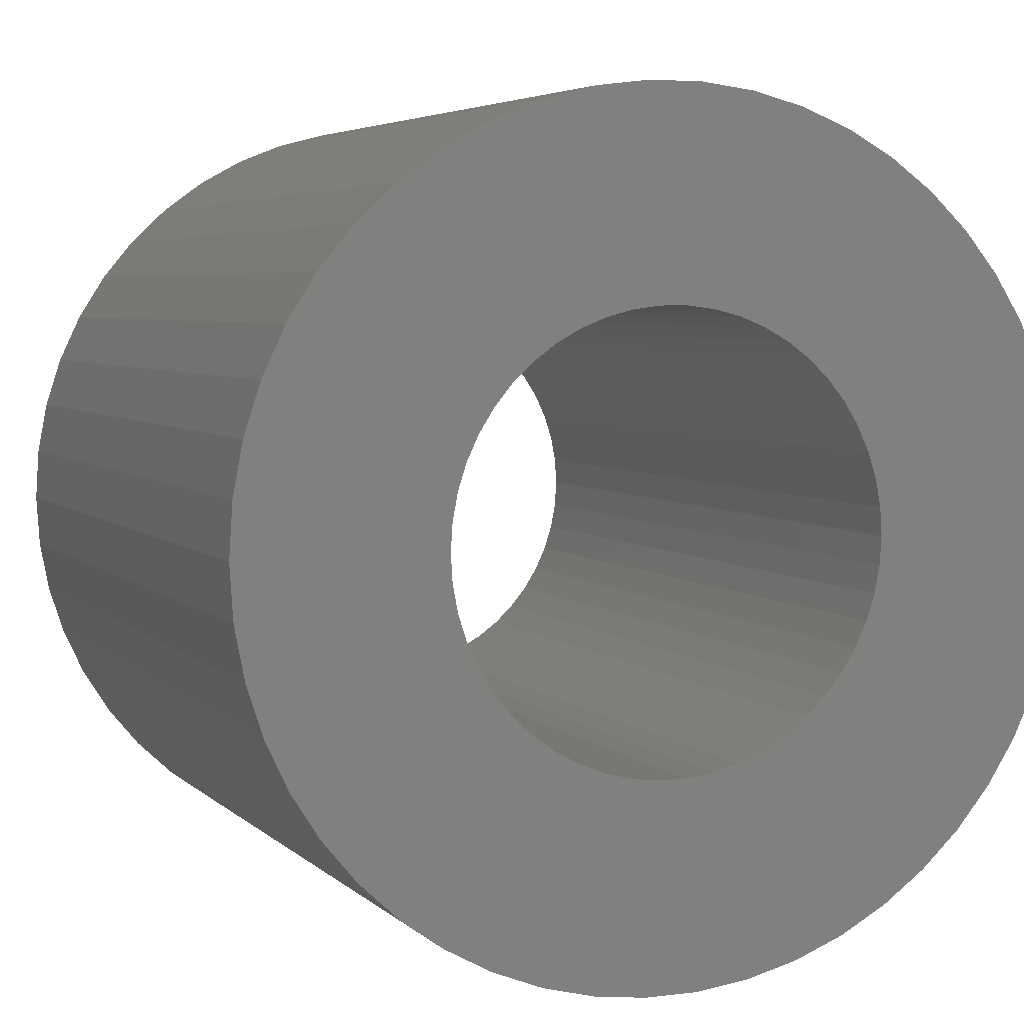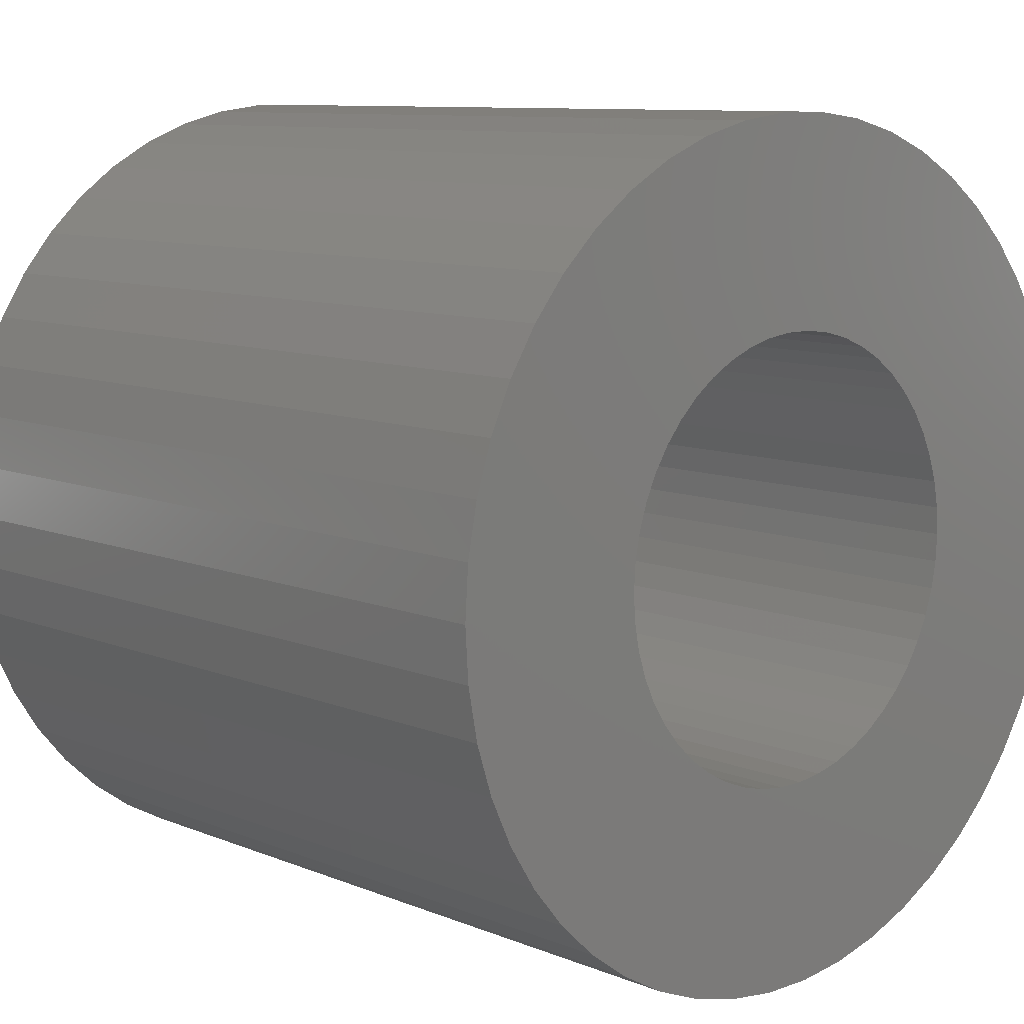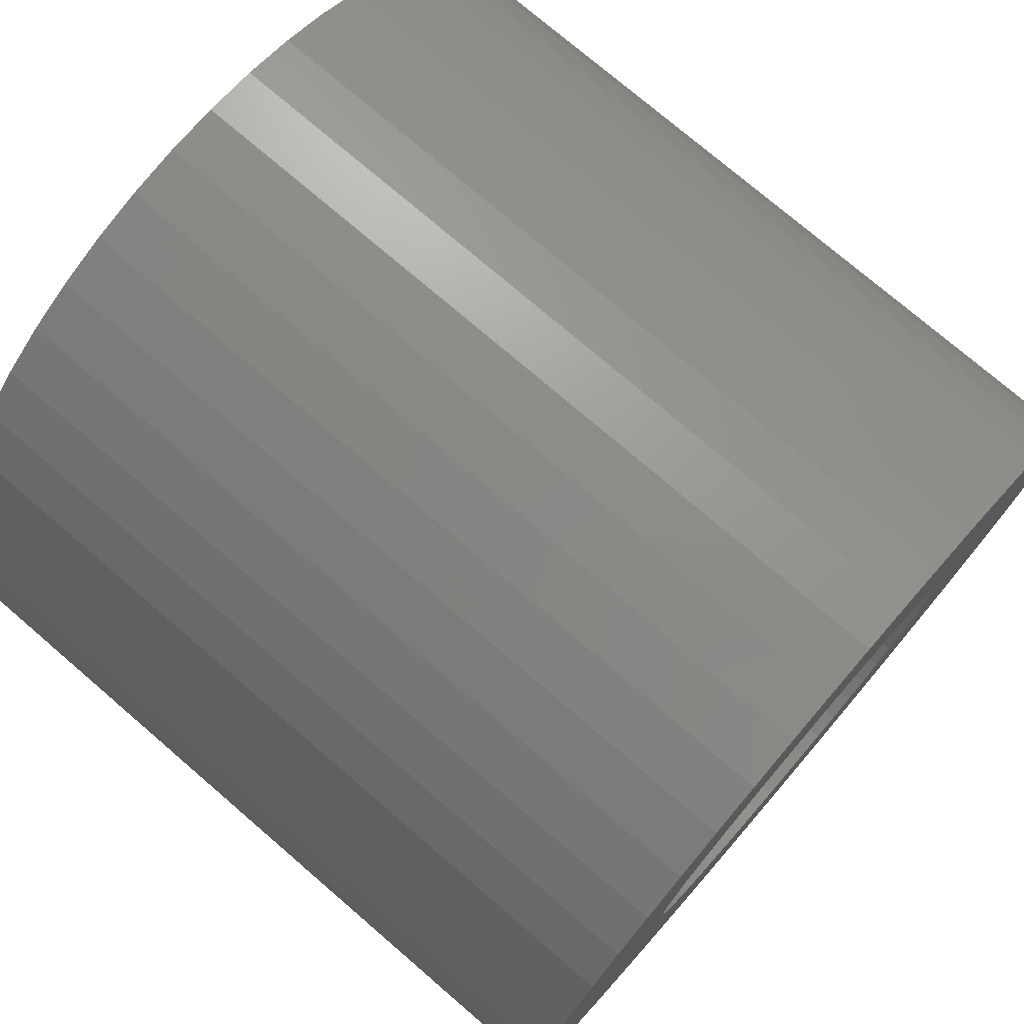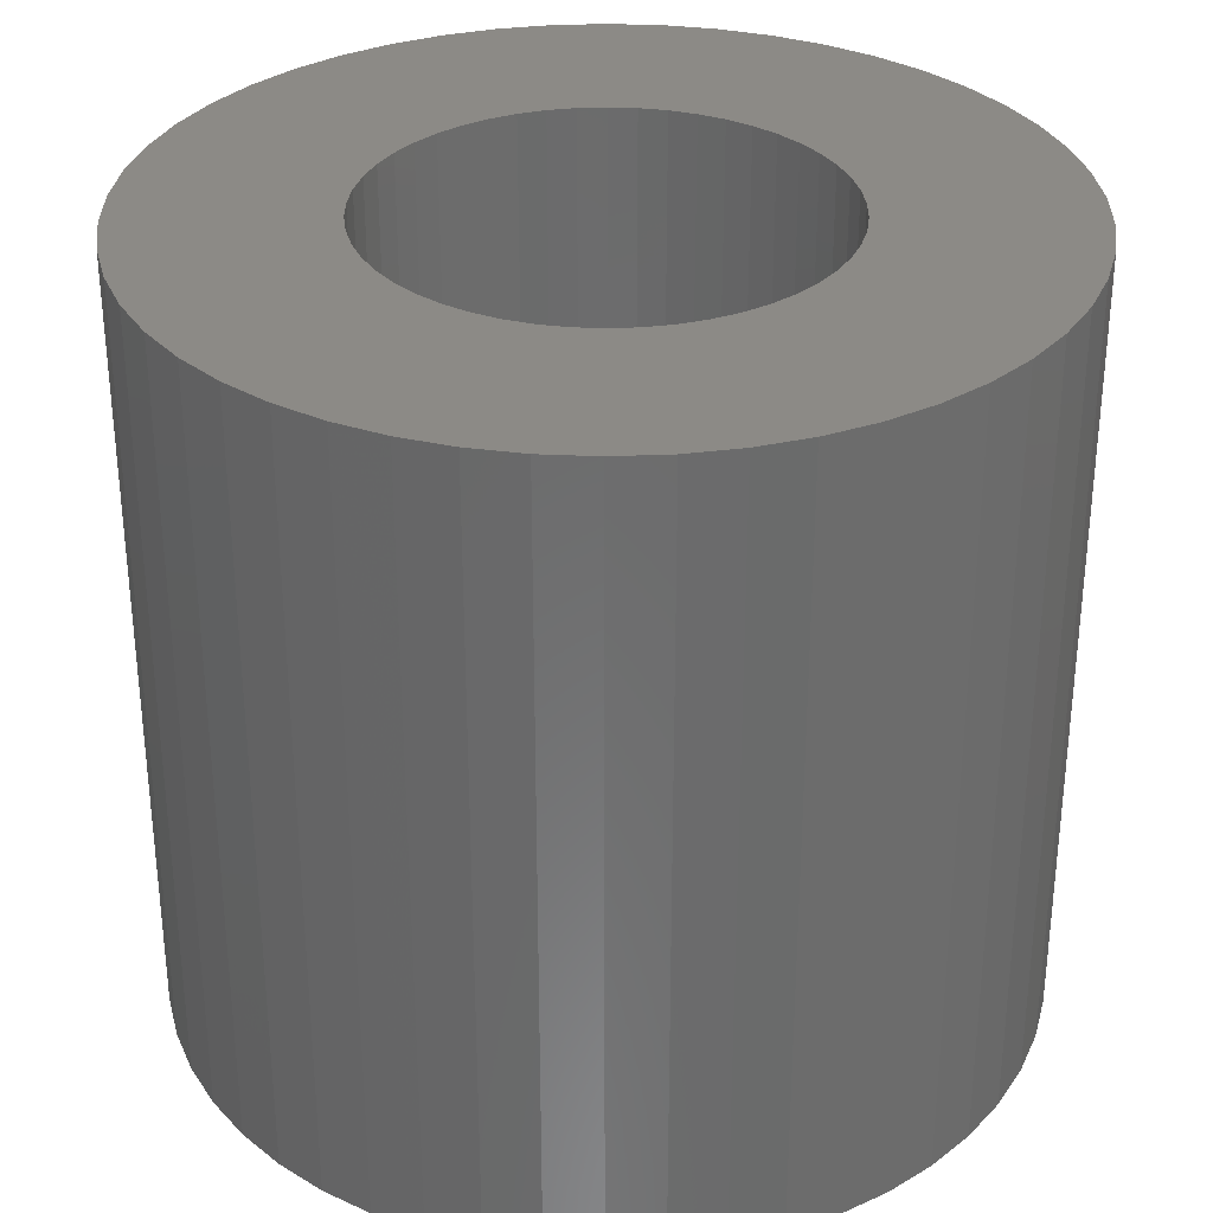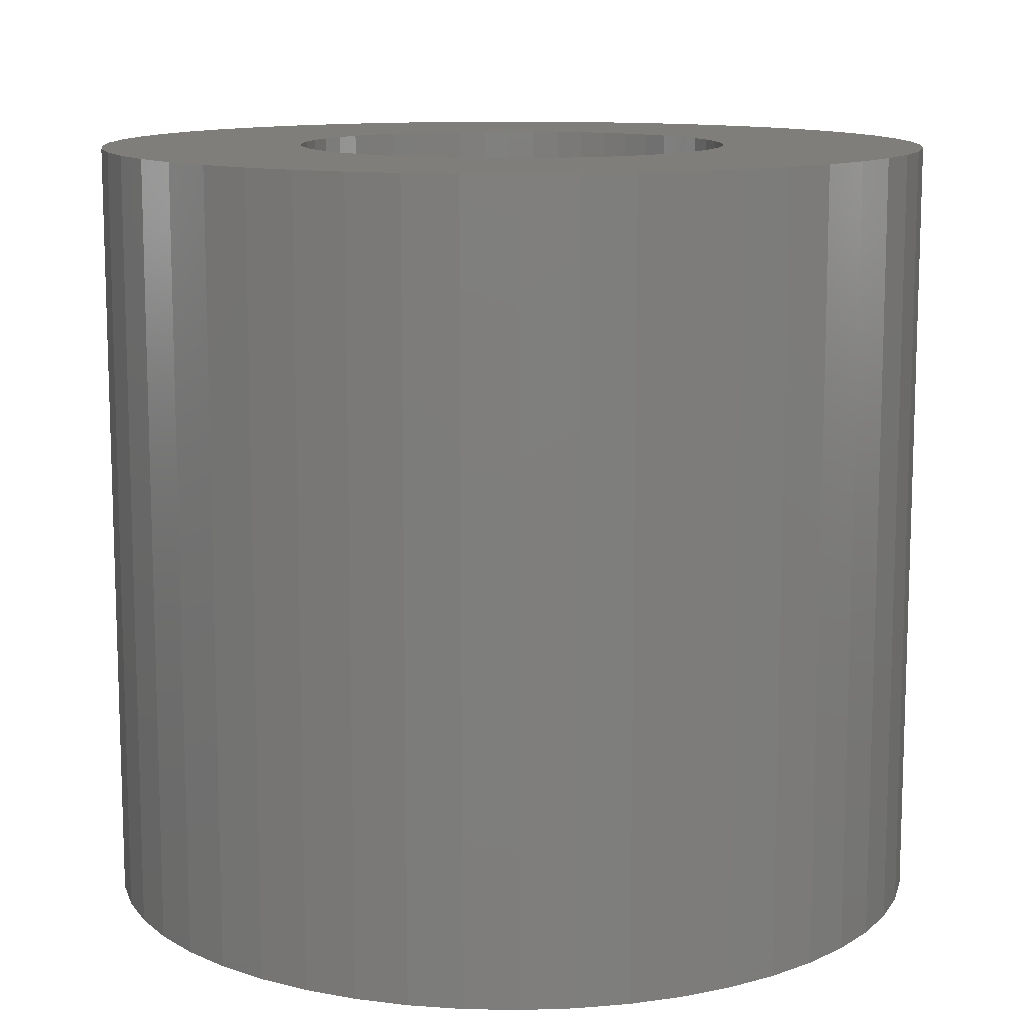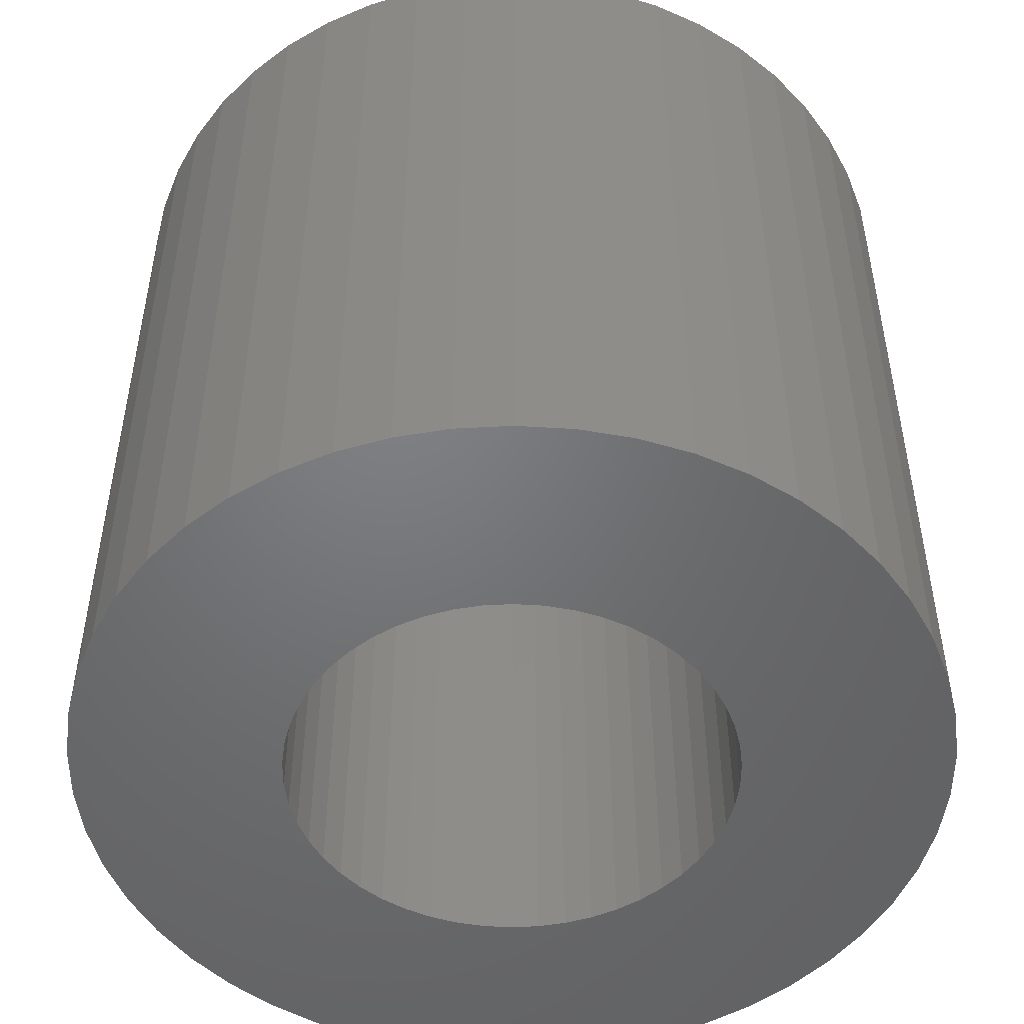
<metadata>
{"format":"stl","ext":"stl","renderer":"f3d","projection":"perspective","resolution":1024,"background":"white","views":[{"elev":4.7,"azim":-22.3,"up":"+Y"},{"elev":9.5,"azim":136.7,"up":"+Y"},{"elev":75.3,"azim":-49.3,"up":"+Y"},{"elev":32.0,"azim":-39.4,"up":"+Z"},{"elev":11.7,"azim":-162.9,"up":"+Z"},{"elev":-50.1,"azim":-162.3,"up":"+Z"}]}
</metadata>
<code>
# stl→obj: 200 verts, 400 faces
v 13.5 0 12.5
v 13.39 1.692 -12.5
v 13.39 1.692 12.5
v 13.5 0 -12.5
v -13.5 0 -12.5
v -13.39 1.692 12.5
v -13.39 1.692 -12.5
v -13.5 0 12.5
v 0.8477 13.47 -12.5
v -0.8477 13.47 12.5
v 0.8477 13.47 12.5
v -0.8477 13.47 -12.5
v -0.8477 -13.47 -12.5
v 0.8477 -13.47 12.5
v -0.8477 -13.47 12.5
v 0.8477 -13.47 -12.5
v 9.841 9.241 -12.5
v 8.605 10.4 12.5
v 9.841 9.241 12.5
v 8.605 10.4 -12.5
v -8.605 10.4 -12.5
v -9.841 9.241 12.5
v -8.605 10.4 12.5
v -9.841 9.241 -12.5
v -4.172 12.84 -12.5
v -5.748 12.22 12.5
v -4.172 12.84 12.5
v -5.748 12.22 -12.5
v 12.55 -4.97 12.5
v 13.08 -3.357 -12.5
v 13.08 -3.357 12.5
v 12.55 -4.97 -12.5
v 12.55 4.97 12.5
v 11.83 6.504 -12.5
v 11.83 6.504 12.5
v 12.55 4.97 -12.5
v 13.08 3.357 -12.5
v 13.08 3.357 12.5
v 10.92 7.935 -12.5
v 10.92 7.935 12.5
v 5.748 12.22 -12.5
v 4.172 12.84 12.5
v 5.748 12.22 12.5
v 4.172 12.84 -12.5
v 2.53 13.26 12.5
v 2.53 13.26 -12.5
v 7.234 11.4 -12.5
v 7.234 11.4 12.5
v -12.55 4.97 -12.5
v -11.83 6.504 12.5
v -11.83 6.504 -12.5
v -12.55 4.97 12.5
v -13.08 3.357 -12.5
v -13.08 3.357 12.5
v -2.53 13.26 -12.5
v -2.53 13.26 12.5
v 2.53 -13.26 12.5
v 2.53 -13.26 -12.5
v -10.92 7.935 12.5
v -10.92 7.935 -12.5
v 7 0 12.5
v 6.945 0.8773 12.5
v 13.39 -1.692 12.5
v 6.78 1.741 12.5
v 6.945 -0.8773 12.5
v 6.508 2.577 12.5
v 6.134 3.372 12.5
v 6.78 -1.741 12.5
v 5.663 4.114 12.5
v 5.103 4.792 12.5
v 6.508 -2.577 12.5
v 4.462 5.394 12.5
v 11.83 -6.504 12.5
v 6.134 -3.372 12.5
v 3.751 5.91 12.5
v 2.98 6.334 12.5
v 2.163 6.657 12.5
v 1.312 6.876 12.5
v 0.4395 6.986 12.5
v -0.4395 6.986 12.5
v -1.312 6.876 12.5
v -2.163 6.657 12.5
v -2.98 6.334 12.5
v -3.751 5.91 12.5
v -7.234 11.4 12.5
v -4.462 5.394 12.5
v -5.103 4.792 12.5
v -5.663 4.114 12.5
v -6.134 3.372 12.5
v 10.92 -7.935 12.5
v 5.663 -4.114 12.5
v 9.841 -9.241 12.5
v 5.103 -4.792 12.5
v 8.605 -10.4 12.5
v 4.462 -5.394 12.5
v 7.234 -11.4 12.5
v 3.751 -5.91 12.5
v 5.748 -12.22 12.5
v 2.98 -6.334 12.5
v 4.172 -12.84 12.5
v 2.163 -6.657 12.5
v 1.312 -6.876 12.5
v 0.4395 -6.986 12.5
v -0.4395 -6.986 12.5
v -1.312 -6.876 12.5
v -2.53 -13.26 12.5
v -2.163 -6.657 12.5
v -4.172 -12.84 12.5
v -2.98 -6.334 12.5
v -5.748 -12.22 12.5
v -3.751 -5.91 12.5
v -7.234 -11.4 12.5
v -4.462 -5.394 12.5
v -8.605 -10.4 12.5
v -5.103 -4.792 12.5
v -9.841 -9.241 12.5
v -5.663 -4.114 12.5
v -10.92 -7.935 12.5
v -6.134 -3.372 12.5
v -11.83 -6.504 12.5
v -6.508 -2.577 12.5
v -12.55 -4.97 12.5
v -6.78 -1.741 12.5
v -13.08 -3.357 12.5
v -6.945 -0.8773 12.5
v -13.39 -1.692 12.5
v -7 0 12.5
v -6.508 2.577 12.5
v -6.78 1.741 12.5
v -6.945 0.8773 12.5
v -7.234 11.4 -12.5
v 13.39 -1.692 -12.5
v 10.92 -7.935 -12.5
v 9.841 -9.241 -12.5
v 11.83 -6.504 -12.5
v 7 0 -12.5
v 6.945 -0.8773 -12.5
v 6.78 -1.741 -12.5
v 6.945 0.8773 -12.5
v 6.508 -2.577 -12.5
v 6.134 -3.372 -12.5
v 6.78 1.741 -12.5
v 5.663 -4.114 -12.5
v 5.103 -4.792 -12.5
v 8.605 -10.4 -12.5
v 6.508 2.577 -12.5
v 4.462 -5.394 -12.5
v 7.234 -11.4 -12.5
v 6.134 3.372 -12.5
v 3.751 -5.91 -12.5
v 5.748 -12.22 -12.5
v 2.98 -6.334 -12.5
v 4.172 -12.84 -12.5
v 2.163 -6.657 -12.5
v 1.312 -6.876 -12.5
v 0.4395 -6.986 -12.5
v -0.4395 -6.986 -12.5
v -1.312 -6.876 -12.5
v -2.53 -13.26 -12.5
v -2.163 -6.657 -12.5
v -4.172 -12.84 -12.5
v -2.98 -6.334 -12.5
v -5.748 -12.22 -12.5
v -3.751 -5.91 -12.5
v -7.234 -11.4 -12.5
v -4.462 -5.394 -12.5
v -8.605 -10.4 -12.5
v -5.103 -4.792 -12.5
v -9.841 -9.241 -12.5
v -5.663 -4.114 -12.5
v -10.92 -7.935 -12.5
v -11.83 -6.504 -12.5
v -6.134 -3.372 -12.5
v 5.663 4.114 -12.5
v 5.103 4.792 -12.5
v 4.462 5.394 -12.5
v 3.751 5.91 -12.5
v 2.98 6.334 -12.5
v 2.163 6.657 -12.5
v 1.312 6.876 -12.5
v 0.4395 6.986 -12.5
v -0.4395 6.986 -12.5
v -1.312 6.876 -12.5
v -2.163 6.657 -12.5
v -2.98 6.334 -12.5
v -3.751 5.91 -12.5
v -4.462 5.394 -12.5
v -5.103 4.792 -12.5
v -5.663 4.114 -12.5
v -6.134 3.372 -12.5
v -6.508 2.577 -12.5
v -6.78 1.741 -12.5
v -6.945 0.8773 -12.5
v -7 0 -12.5
v -6.508 -2.577 -12.5
v -12.55 -4.97 -12.5
v -6.78 -1.741 -12.5
v -13.08 -3.357 -12.5
v -6.945 -0.8773 -12.5
v -13.39 -1.692 -12.5
f 1 2 3
f 2 1 4
f 5 6 7
f 6 5 8
f 9 10 11
f 10 9 12
f 13 14 15
f 14 13 16
f 17 18 19
f 18 17 20
f 21 22 23
f 22 21 24
f 25 26 27
f 26 25 28
f 29 30 31
f 30 29 32
f 33 34 35
f 34 33 36
f 3 37 38
f 37 3 2
f 35 39 40
f 39 35 34
f 41 42 43
f 42 41 44
f 44 45 42
f 45 44 46
f 47 43 48
f 43 47 41
f 49 50 51
f 50 49 52
f 53 52 49
f 52 53 54
f 55 27 56
f 27 55 25
f 16 57 14
f 57 16 58
f 38 36 33
f 36 38 37
f 40 17 19
f 17 40 39
f 46 11 45
f 11 46 9
f 20 48 18
f 48 20 47
f 51 59 60
f 59 51 50
f 60 22 24
f 22 60 59
f 7 54 53
f 54 7 6
f 61 1 3
f 62 3 38
f 1 61 63
f 64 38 33
f 65 63 61
f 66 33 35
f 63 65 31
f 67 35 40
f 68 31 65
f 69 40 19
f 31 68 29
f 70 19 18
f 71 29 68
f 72 18 48
f 29 71 73
f 74 73 71
f 3 62 61
f 38 64 62
f 33 66 64
f 35 67 66
f 75 48 43
f 40 69 67
f 19 70 69
f 18 72 70
f 76 43 42
f 48 75 72
f 43 76 75
f 77 42 45
f 42 77 76
f 45 78 77
f 11 78 45
f 11 79 78
f 11 80 79
f 10 80 11
f 10 81 80
f 56 81 10
f 81 56 82
f 27 82 56
f 82 27 83
f 26 83 27
f 83 26 84
f 85 84 26
f 84 85 86
f 23 86 85
f 86 23 87
f 22 87 23
f 87 22 88
f 59 88 22
f 50 89 59
f 88 59 89
f 73 74 90
f 91 90 74
f 90 91 92
f 93 92 91
f 92 93 94
f 95 94 93
f 94 95 96
f 97 96 95
f 96 97 98
f 99 98 97
f 98 99 100
f 101 100 99
f 100 101 57
f 102 57 101
f 102 14 57
f 103 14 102
f 104 14 103
f 104 15 14
f 105 15 104
f 106 105 107
f 105 106 15
f 108 107 109
f 110 109 111
f 107 108 106
f 112 111 113
f 114 113 115
f 116 115 117
f 109 110 108
f 118 117 119
f 120 119 121
f 122 121 123
f 124 123 125
f 111 112 110
f 126 125 127
f 89 50 128
f 52 128 50
f 113 114 112
f 128 52 129
f 115 116 114
f 54 129 52
f 117 118 116
f 129 54 130
f 119 120 118
f 6 130 54
f 121 122 120
f 130 6 127
f 123 124 122
f 8 127 6
f 125 126 124
f 127 8 126
f 28 85 26
f 85 28 131
f 131 23 85
f 23 131 21
f 12 56 10
f 56 12 55
f 63 4 1
f 4 63 132
f 92 133 90
f 133 92 134
f 73 32 29
f 32 73 135
f 31 132 63
f 132 31 30
f 136 4 132
f 137 132 30
f 4 136 2
f 138 30 32
f 139 2 136
f 140 32 135
f 2 139 37
f 141 135 133
f 142 37 139
f 143 133 134
f 37 142 36
f 144 134 145
f 146 36 142
f 147 145 148
f 36 146 34
f 149 34 146
f 132 137 136
f 30 138 137
f 32 140 138
f 135 141 140
f 150 148 151
f 133 143 141
f 134 144 143
f 145 147 144
f 152 151 153
f 148 150 147
f 151 152 150
f 154 153 58
f 153 154 152
f 58 155 154
f 16 155 58
f 16 156 155
f 16 157 156
f 13 157 16
f 13 158 157
f 159 158 13
f 158 159 160
f 161 160 159
f 160 161 162
f 163 162 161
f 162 163 164
f 165 164 163
f 164 165 166
f 167 166 165
f 166 167 168
f 169 168 167
f 168 169 170
f 171 170 169
f 172 173 171
f 170 171 173
f 34 149 39
f 174 39 149
f 39 174 17
f 175 17 174
f 17 175 20
f 176 20 175
f 20 176 47
f 177 47 176
f 47 177 41
f 178 41 177
f 41 178 44
f 179 44 178
f 44 179 46
f 180 46 179
f 180 9 46
f 181 9 180
f 182 9 181
f 182 12 9
f 183 12 182
f 55 183 184
f 183 55 12
f 25 184 185
f 28 185 186
f 184 25 55
f 131 186 187
f 21 187 188
f 24 188 189
f 185 28 25
f 60 189 190
f 51 190 191
f 49 191 192
f 53 192 193
f 186 131 28
f 7 193 194
f 173 172 195
f 196 195 172
f 187 21 131
f 195 196 197
f 188 24 21
f 198 197 196
f 189 60 24
f 197 198 199
f 190 51 60
f 200 199 198
f 191 49 51
f 199 200 194
f 192 53 49
f 5 194 200
f 193 7 53
f 194 5 7
f 151 96 98
f 96 151 148
f 145 92 94
f 92 145 134
f 90 135 73
f 135 90 133
f 161 106 108
f 106 161 159
f 169 118 171
f 118 169 116
f 171 120 172
f 120 171 118
f 196 124 198
f 124 196 122
f 153 98 100
f 98 153 151
f 58 100 57
f 100 58 153
f 159 15 106
f 15 159 13
f 163 108 110
f 108 163 161
f 169 114 116
f 114 169 167
f 172 122 196
f 122 172 120
f 198 126 200
f 126 198 124
f 200 8 5
f 8 200 126
f 148 94 96
f 94 148 145
f 165 110 112
f 110 165 163
f 167 112 114
f 112 167 165
f 149 69 174
f 69 149 67
f 179 76 77
f 76 179 178
f 185 82 83
f 82 185 184
f 128 190 89
f 190 128 191
f 137 61 136
f 61 137 65
f 176 70 72
f 70 176 175
f 182 79 80
f 79 182 181
f 178 75 76
f 75 178 177
f 88 188 87
f 188 88 189
f 184 81 82
f 81 184 183
f 188 86 87
f 86 188 187
f 141 71 140
f 71 141 74
f 166 115 113
f 115 166 168
f 119 195 121
f 195 119 173
f 150 99 97
f 99 150 152
f 174 70 175
f 70 174 69
f 180 77 78
f 77 180 179
f 181 78 79
f 78 181 180
f 177 72 75
f 72 177 176
f 127 193 130
f 193 127 194
f 129 191 128
f 191 129 192
f 89 189 88
f 189 89 190
f 183 80 81
f 80 183 182
f 187 84 86
f 84 187 186
f 186 83 84
f 83 186 185
f 136 62 139
f 62 136 61
f 144 91 143
f 91 144 93
f 117 173 119
f 173 117 170
f 155 103 102
f 103 155 156
f 146 67 149
f 67 146 66
f 142 66 146
f 66 142 64
f 139 64 142
f 64 139 62
f 130 192 129
f 192 130 193
f 138 65 137
f 65 138 68
f 143 74 141
f 74 143 91
f 162 111 109
f 111 162 164
f 156 104 103
f 104 156 157
f 125 194 127
f 194 125 199
f 121 197 123
f 197 121 195
f 115 170 117
f 170 115 168
f 152 101 99
f 101 152 154
f 154 102 101
f 102 154 155
f 144 95 93
f 95 144 147
f 140 68 138
f 68 140 71
f 157 105 104
f 105 157 158
f 158 107 105
f 107 158 160
f 123 199 125
f 199 123 197
f 147 97 95
f 97 147 150
f 164 113 111
f 113 164 166
f 160 109 107
f 109 160 162

</code>
